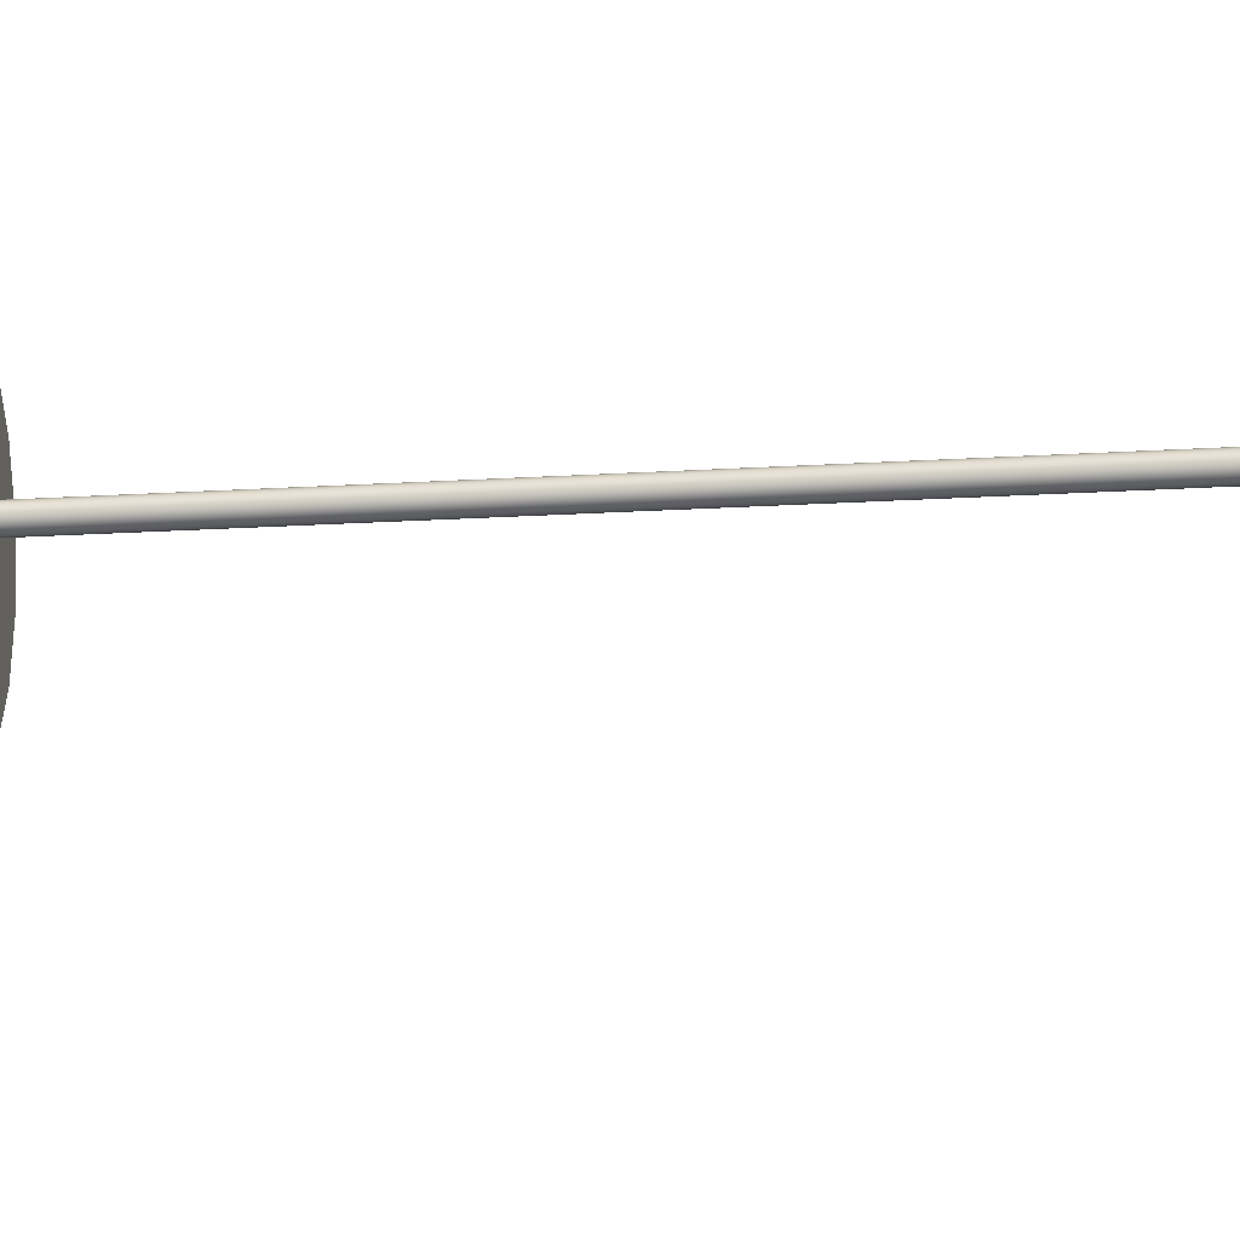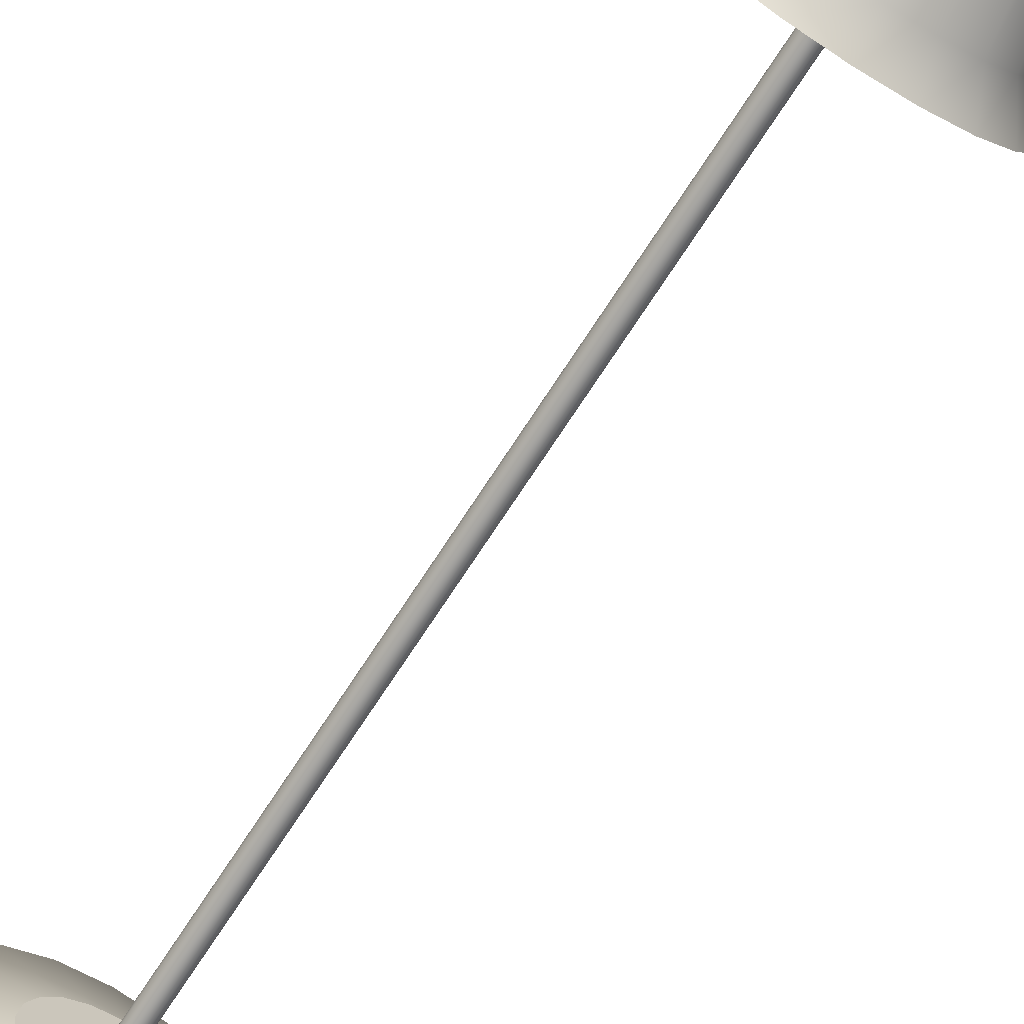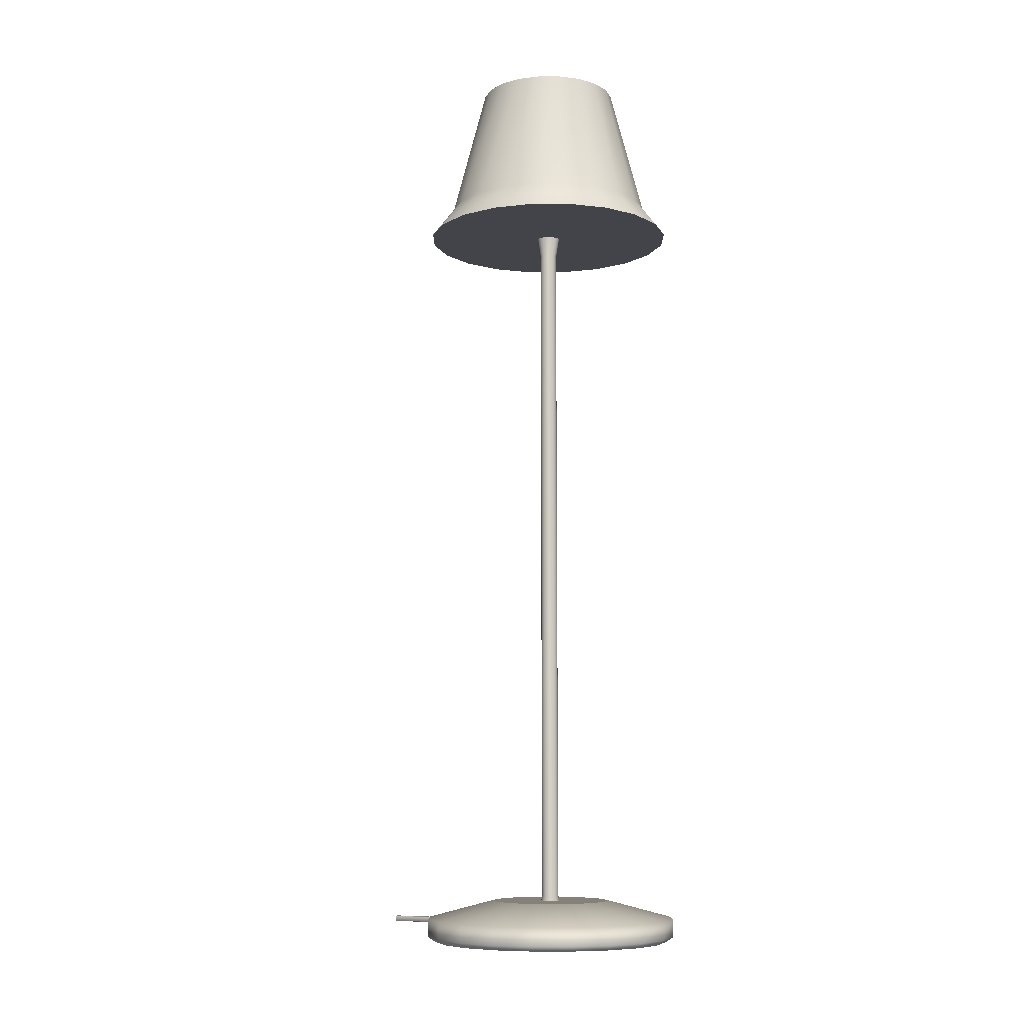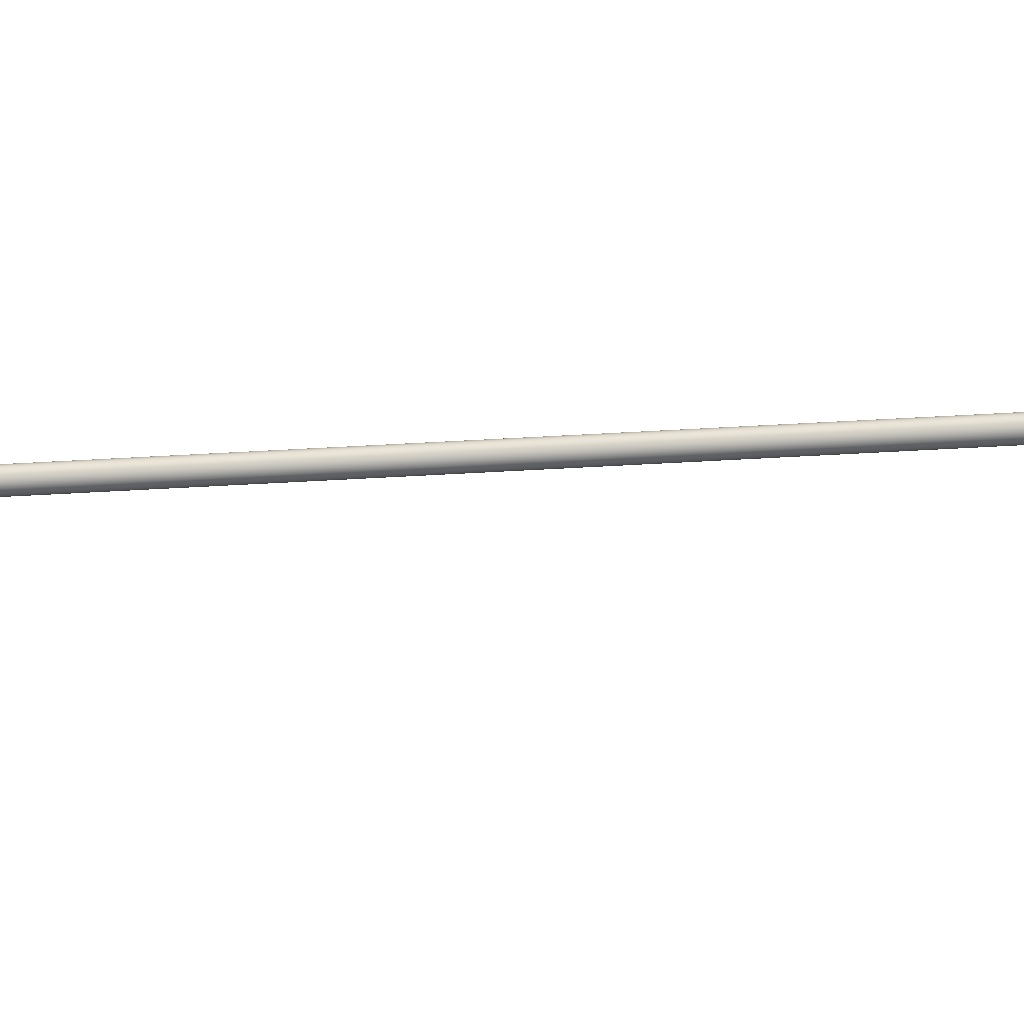
<metadata>
{"format":"obj","ext":"obj","renderer":"f3d","projection":"perspective","resolution":1024,"background":"white","views":[{"elev":-17.2,"azim":-82.5,"up":"+Z"},{"elev":-70.0,"azim":147.3,"up":"+Z"},{"elev":-8.5,"azim":-44.7,"up":"+Y"},{"elev":-58.0,"azim":93.4,"up":"+Z"}]}
</metadata>
<code>
g default
v 0.8886 0 -0.2887
v 0.7559 0 -0.5492
v 0.5492 0 -0.7559
v 0.2887 0 -0.8886
v 0 0 -0.9343
v -0.2887 0 -0.8886
v -0.5492 0 -0.7559
v -0.7559 0 -0.5492
v -0.8886 0 -0.2887
v -0.9343 0 -0
v -0.8886 0 0.2887
v -0.7559 0 0.5492
v -0.5492 0 0.7559
v -0.2887 0 0.8886
v -0 0 0.9343
v 0.2887 0 0.8886
v 0.5492 0 0.7559
v 0.7559 0 0.5492
v 0.8886 0 0.2887
v 0.9343 0 -0
v 0.4463 0.3241 -0.145
v 0.3796 0.3241 -0.2758
v 0.2758 0.3241 -0.3796
v 0.145 0.3241 -0.4463
v 0 0.3241 -0.4692
v -0.145 0.3241 -0.4463
v -0.2758 0.3241 -0.3796
v -0.3796 0.3241 -0.2758
v -0.4463 0.3241 -0.145
v -0.4692 0.3241 -0
v -0.4463 0.3241 0.145
v -0.3796 0.3241 0.2758
v -0.2758 0.3241 0.3796
v -0.145 0.3241 0.4463
v -0 0.3241 0.4692
v 0.145 0.3241 0.4463
v 0.2758 0.3241 0.3796
v 0.3796 0.3241 0.2758
v 0.4463 0.3241 0.145
v 0.4692 0.3241 -0
v 0 -0.008734 -0
v 0 0.3241 0
v 0.309 0.1831 0.9502
v -0 0.1831 0.9991
v -0.309 0.1831 0.9502
v -0.5878 0.1831 0.8082
v -0.809 0.1831 0.5869
v -0.9511 0.1831 0.3082
v -1 0.1831 -0.000863
v -0.9511 0.1831 -0.3099
v -0.809 0.1831 -0.5886
v -0.5878 0.1831 -0.8099
v -0.309 0.1831 -0.9519
v 0 0.1831 -1.001
v 0.309 0.1831 -0.9519
v 0.5878 0.1831 -0.8099
v 0.809 0.1831 -0.5886
v 0.9511 0.1831 -0.3099
v 1 0.1831 -0.000863
v 0.9511 0.1831 0.3082
v 0.809 0.1831 0.5869
v 0.5878 0.1831 0.8082
v 0.309 0.042 0.9502
v -0 0.042 0.9991
v -0.309 0.042 0.9502
v -0.5878 0.042 0.8082
v -0.809 0.042 0.5869
v -0.9511 0.042 0.3082
v -1 0.042 -0.000863
v -0.9511 0.042 -0.3099
v -0.809 0.042 -0.5886
v -0.5878 0.042 -0.8099
v -0.309 0.042 -0.9519
v 0 0.042 -1.001
v 0.309 0.042 -0.9519
v 0.5878 0.042 -0.8099
v 0.809 0.042 -0.5886
v 0.9511 0.042 -0.3099
v 1 0.042 -0.000863
v 0.9511 0.042 0.3082
v 0.809 0.042 0.5869
v 0.5878 0.042 0.8082
v 0.1204 0.02698 -0.04209
v 0.1024 0.02698 -0.08006
v 0.0744 0.02698 -0.1102
v 0.03911 0.02698 -0.1295
v 0 0.02698 -0.1362
v -0.03911 0.02698 -0.1295
v -0.0744 0.02698 -0.1102
v -0.1024 0.02698 -0.08006
v -0.1204 0.02698 -0.04209
v -0.1266 0.02698 0
v -0.1204 0.02698 0.04209
v -0.1024 0.02698 0.08006
v -0.0744 0.02698 0.1102
v -0.03911 0.02698 0.1295
v -0 0.02698 0.1362
v 0.03911 0.02698 0.1295
v 0.0744 0.02698 0.1102
v 0.1024 0.02698 0.08006
v 0.1204 0.02698 0.04209
v 0.1266 0.02698 0
v 0.1204 6.139 -0.04209
v 0.1024 6.139 -0.08006
v 0.0744 6.139 -0.1102
v 0.03911 6.139 -0.1295
v 0 6.139 -0.1362
v -0.03911 6.139 -0.1295
v -0.0744 6.139 -0.1102
v -0.1024 6.139 -0.08006
v -0.1204 6.139 -0.04209
v -0.1266 6.139 0
v -0.1204 6.139 0.04209
v -0.1024 6.139 0.08006
v -0.0744 6.139 0.1102
v -0.03911 6.139 0.1295
v -0 6.139 0.1362
v 0.03911 6.139 0.1295
v 0.0744 6.139 0.1102
v 0.1024 6.139 0.08006
v 0.1204 6.139 0.04209
v 0.1266 6.139 0
v 0 0.02698 0
v 0 6.139 0
v 0.05628 0.3645 0.03795
v 0.04089 0.3645 0.05223
v 0.0215 0.3645 0.0614
v -0 0.3645 0.06456
v -0.0215 0.3645 0.0614
v -0.04089 0.3645 0.05223
v -0.05628 0.3645 0.03795
v -0.06616 0.3645 0.01995
v -0.06956 0.3645 -0
v -0.06616 0.3645 -0.01995
v -0.05628 0.3645 -0.03795
v -0.04089 0.3645 -0.05223
v -0.0215 0.3645 -0.06141
v 0 0.3645 -0.06456
v 0.0215 0.3645 -0.06141
v 0.04089 0.3645 -0.05223
v 0.05628 0.3645 -0.03795
v 0.06616 0.3645 -0.01995
v 0.06956 0.3645 -0
v 0.06616 0.3645 0.01995
v 0.05628 5.753 0.03795
v 0.04089 5.753 0.05223
v 0.0215 5.753 0.0614
v -0 5.753 0.06456
v -0.0215 5.753 0.0614
v -0.04089 5.753 0.05223
v -0.05628 5.753 0.03795
v -0.06616 5.753 0.01995
v -0.06956 5.753 -0
v -0.06616 5.753 -0.01995
v -0.05628 5.753 -0.03795
v -0.04089 5.753 -0.05223
v -0.0215 5.753 -0.06141
v 0 5.753 -0.06456
v 0.0215 5.753 -0.06141
v 0.04089 5.753 -0.05223
v 0.05628 5.753 -0.03795
v 0.06616 5.753 -0.01995
v 0.06956 5.753 -0
v 0.06616 5.753 0.01995
v 0.9511 5.913 -0.309
v 0.809 5.913 -0.5878
v 0.5878 5.913 -0.809
v 0.309 5.913 -0.9511
v 0 5.913 -1
v -0.309 5.913 -0.9511
v -0.5878 5.913 -0.809
v -0.809 5.913 -0.5878
v -0.9511 5.913 -0.309
v -1 5.913 0
v -0.9511 5.913 0.309
v -0.809 5.913 0.5878
v -0.5878 5.913 0.809
v -0.309 5.913 0.9511
v -0 5.913 1
v 0.309 5.913 0.9511
v 0.5878 5.913 0.809
v 0.809 5.913 0.5878
v 0.9511 5.913 0.309
v 1 5.913 0
v 0.5224 7.177 -0.1697
v 0.4443 7.177 -0.3228
v 0.3228 7.177 -0.4443
v 0.1697 7.177 -0.5224
v 0 7.177 -0.5492
v -0.1697 7.177 -0.5224
v -0.3228 7.177 -0.4443
v -0.4443 7.177 -0.3228
v -0.5224 7.177 -0.1697
v -0.5492 7.177 -0
v -0.5224 7.177 0.1697
v -0.4443 7.177 0.3228
v -0.3228 7.177 0.4443
v -0.1697 7.177 0.5223
v -0 7.177 0.5492
v 0.1697 7.177 0.5223
v 0.3228 7.177 0.4443
v 0.4443 7.177 0.3228
v 0.5223 7.177 0.1697
v 0.5492 7.177 -0
v 0 5.913 0
v 0 6.422 0
v 0.2528 6.148 0.7781
v -0 6.148 0.8181
v -0.2528 6.148 0.7781
v -0.4809 6.148 0.6619
v -0.6619 6.148 0.4809
v -0.7781 6.148 0.2528
v -0.8181 6.148 -0
v -0.7781 6.148 -0.2528
v -0.6619 6.148 -0.4809
v -0.4809 6.148 -0.6619
v -0.2528 6.148 -0.7781
v 0 6.148 -0.8181
v 0.2528 6.148 -0.7781
v 0.4809 6.148 -0.6619
v 0.6619 6.148 -0.4809
v 0.7781 6.148 -0.2528
v 0.8181 6.148 -0
v 0.7781 6.148 0.2528
v 0.6619 6.148 0.4809
v 0.4809 6.148 0.6619
v 0.03967 0.09518 -0.9937
v 0.03394 0.08393 -0.9939
v 0.025 0.075 -0.9941
v 0.01375 0.06926 -0.9942
v 0.001275 0.06729 -0.9942
v -0.0112 0.06926 -0.9942
v -0.02245 0.075 -0.9941
v -0.03139 0.08393 -0.9939
v -0.03712 0.09518 -0.9937
v -0.0391 0.1077 -0.9935
v -0.03712 0.1201 -0.9933
v -0.03139 0.1314 -0.9931
v -0.02245 0.1403 -0.9929
v -0.0112 0.146 -0.9928
v 0.001275 0.148 -0.9928
v 0.01375 0.146 -0.9928
v 0.025 0.1403 -0.9929
v 0.03394 0.1314 -0.9931
v 0.03967 0.1201 -0.9933
v 0.04165 0.1077 -0.9935
v 0.03967 0.09541 -1.007
v 0.03394 0.08416 -1.007
v 0.025 0.07523 -1.007
v 0.01375 0.06949 -1.007
v 0.001275 0.06752 -1.007
v -0.0112 0.06949 -1.007
v -0.02245 0.07523 -1.007
v -0.03139 0.08416 -1.007
v -0.03712 0.09541 -1.007
v -0.0391 0.1079 -1.007
v -0.03712 0.1204 -1.006
v -0.03139 0.1316 -1.006
v -0.02245 0.1405 -1.006
v -0.0112 0.1463 -1.006
v 0.001275 0.1482 -1.006
v 0.01375 0.1463 -1.006
v 0.025 0.1405 -1.006
v 0.03394 0.1316 -1.006
v 0.03967 0.1204 -1.006
v 0.04165 0.1079 -1.007
v 0.001275 0.1077 -0.9935
v 0.001275 0.1079 -1.007
v -0.01693 0.1293 -0.9185
v 0.01693 0.1293 -0.9185
v -0.01693 0.1015 -1.89
v 0.01693 0.1015 -1.89
v -0.01693 0.06074 -1.889
v 0.01693 0.06074 -1.889
v -0.01693 0.08848 -0.9173
v 0.01693 0.08848 -0.9173
v 0.00778 0.1045 -1.89
v 0.00778 0.05781 -1.889
v 0.00778 0.08556 -0.9172
v 0.00778 0.1322 -0.9186
v -0.00778 0.1045 -1.89
v -0.00778 0.05781 -1.889
v -0.00778 0.08556 -0.9172
v -0.00778 0.1322 -0.9186
v 0.01693 0.1108 -1.566
v 0.00778 0.1137 -1.566
v -0.00778 0.1137 -1.566
v -0.01693 0.1108 -1.566
v -0.01693 0.06999 -1.565
v -0.00778 0.06706 -1.565
v 0.00778 0.06706 -1.565
v 0.01693 0.06999 -1.565
v 0.01693 0.12 -1.242
v 0.00778 0.123 -1.242
v -0.00778 0.123 -1.242
v -0.01693 0.12 -1.242
v -0.01693 0.07924 -1.241
v -0.00778 0.07631 -1.241
v 0.00778 0.07631 -1.241
v 0.01693 0.07924 -1.241
v 0.02334 0.07336 -1.889
v 0.00778 0.07336 -1.889
v -0.00778 0.07336 -1.889
v -0.02334 0.07336 -1.889
v -0.02334 0.08261 -1.565
v -0.02334 0.09186 -1.242
v -0.02334 0.1011 -0.9177
v -0.00778 0.1011 -0.9177
v 0.00778 0.1011 -0.9177
v 0.02334 0.1011 -0.9177
v 0.02334 0.09186 -1.242
v 0.02334 0.08261 -1.565
v 0.02334 0.08892 -1.89
v 0.00778 0.08892 -1.89
v -0.00778 0.08892 -1.89
v -0.02334 0.08892 -1.89
v -0.02334 0.09817 -1.566
v -0.02334 0.1074 -1.242
v -0.02334 0.1167 -0.9181
v -0.00778 0.1167 -0.9181
v 0.00778 0.1167 -0.9181
v 0.02334 0.1167 -0.9181
v 0.02334 0.1074 -1.242
v 0.02334 0.09817 -1.566
g pCylinderShape1
f 1 2 77 78
f 2 3 76 77
f 3 4 75 76
f 4 5 74 75
f 5 6 73 74
f 6 7 72 73
f 7 8 71 72
f 8 9 70 71
f 9 10 69 70
f 10 11 68 69
f 11 12 67 68
f 12 13 66 67
f 13 14 65 66
f 14 15 64 65
f 15 16 63 64
f 16 17 82 63
f 17 18 81 82
f 18 19 80 81
f 19 20 79 80
f 20 1 78 79
f 2 1 41
f 3 2 41
f 4 3 41
f 5 4 41
f 6 5 41
f 7 6 41
f 8 7 41
f 9 8 41
f 10 9 41
f 11 10 41
f 12 11 41
f 13 12 41
f 14 13 41
f 15 14 41
f 16 15 41
f 17 16 41
f 18 17 41
f 19 18 41
f 20 19 41
f 1 20 41
f 21 22 42
f 22 23 42
f 23 24 42
f 24 25 42
f 25 26 42
f 26 27 42
f 27 28 42
f 28 29 42
f 29 30 42
f 30 31 42
f 31 32 42
f 32 33 42
f 33 34 42
f 34 35 42
f 35 36 42
f 36 37 42
f 37 38 42
f 38 39 42
f 39 40 42
f 40 21 42
f 44 43 36 35
f 45 44 35 34
f 46 45 34 33
f 47 46 33 32
f 48 47 32 31
f 49 48 31 30
f 50 49 30 29
f 51 50 29 28
f 52 51 28 27
f 53 52 27 26
f 54 53 26 25
f 55 54 25 24
f 56 55 24 23
f 57 56 23 22
f 58 57 22 21
f 59 58 21 40
f 60 59 40 39
f 61 60 39 38
f 62 61 38 37
f 43 62 37 36
f 64 63 43 44
f 65 64 44 45
f 66 65 45 46
f 67 66 46 47
f 68 67 47 48
f 69 68 48 49
f 70 69 49 50
f 71 70 50 51
f 72 71 51 52
f 73 72 52 53
f 74 73 53 54
f 75 74 54 55
f 76 75 55 56
f 77 76 56 57
f 78 77 57 58
f 79 78 58 59
f 80 79 59 60
f 81 80 60 61
f 82 81 61 62
f 63 82 62 43
f 83 84 141 142
f 84 85 140 141
f 85 86 139 140
f 86 87 138 139
f 87 88 137 138
f 88 89 136 137
f 89 90 135 136
f 90 91 134 135
f 91 92 133 134
f 92 93 132 133
f 93 94 131 132
f 94 95 130 131
f 95 96 129 130
f 96 97 128 129
f 97 98 127 128
f 98 99 126 127
f 99 100 125 126
f 100 101 144 125
f 101 102 143 144
f 102 83 142 143
f 84 83 123
f 85 84 123
f 86 85 123
f 87 86 123
f 88 87 123
f 89 88 123
f 90 89 123
f 91 90 123
f 92 91 123
f 93 92 123
f 94 93 123
f 95 94 123
f 96 95 123
f 97 96 123
f 98 97 123
f 99 98 123
f 100 99 123
f 101 100 123
f 102 101 123
f 83 102 123
f 103 104 124
f 104 105 124
f 105 106 124
f 106 107 124
f 107 108 124
f 108 109 124
f 109 110 124
f 110 111 124
f 111 112 124
f 112 113 124
f 113 114 124
f 114 115 124
f 115 116 124
f 116 117 124
f 117 118 124
f 118 119 124
f 119 120 124
f 120 121 124
f 121 122 124
f 122 103 124
f 126 125 145 146
f 127 126 146 147
f 128 127 147 148
f 129 128 148 149
f 130 129 149 150
f 131 130 150 151
f 132 131 151 152
f 133 132 152 153
f 134 133 153 154
f 135 134 154 155
f 136 135 155 156
f 137 136 156 157
f 138 137 157 158
f 139 138 158 159
f 140 139 159 160
f 141 140 160 161
f 142 141 161 162
f 143 142 162 163
f 144 143 163 164
f 125 144 164 145
f 146 145 120 119
f 147 146 119 118
f 148 147 118 117
f 149 148 117 116
f 150 149 116 115
f 151 150 115 114
f 152 151 114 113
f 153 152 113 112
f 154 153 112 111
f 155 154 111 110
f 156 155 110 109
f 157 156 109 108
f 158 157 108 107
f 159 158 107 106
f 160 159 106 105
f 161 160 105 104
f 162 161 104 103
f 163 162 103 122
f 164 163 122 121
f 145 164 121 120
f 165 166 221 222
f 166 167 220 221
f 167 168 219 220
f 168 169 218 219
f 169 170 217 218
f 170 171 216 217
f 171 172 215 216
f 172 173 214 215
f 173 174 213 214
f 174 175 212 213
f 175 176 211 212
f 176 177 210 211
f 177 178 209 210
f 178 179 208 209
f 179 180 207 208
f 180 181 226 207
f 181 182 225 226
f 182 183 224 225
f 183 184 223 224
f 184 165 222 223
f 166 165 205
f 167 166 205
f 168 167 205
f 169 168 205
f 170 169 205
f 171 170 205
f 172 171 205
f 173 172 205
f 174 173 205
f 175 174 205
f 176 175 205
f 177 176 205
f 178 177 205
f 179 178 205
f 180 179 205
f 181 180 205
f 182 181 205
f 183 182 205
f 184 183 205
f 165 184 205
f 185 186 206
f 186 187 206
f 187 188 206
f 188 189 206
f 189 190 206
f 190 191 206
f 191 192 206
f 192 193 206
f 193 194 206
f 194 195 206
f 195 196 206
f 196 197 206
f 197 198 206
f 198 199 206
f 199 200 206
f 200 201 206
f 201 202 206
f 202 203 206
f 203 204 206
f 204 185 206
f 208 207 200 199
f 209 208 199 198
f 210 209 198 197
f 211 210 197 196
f 212 211 196 195
f 213 212 195 194
f 214 213 194 193
f 215 214 193 192
f 216 215 192 191
f 217 216 191 190
f 218 217 190 189
f 219 218 189 188
f 220 219 188 187
f 221 220 187 186
f 222 221 186 185
f 223 222 185 204
f 224 223 204 203
f 225 224 203 202
f 226 225 202 201
f 207 226 201 200
f 227 228 248 247
f 228 229 249 248
f 229 230 250 249
f 230 231 251 250
f 231 232 252 251
f 232 233 253 252
f 233 234 254 253
f 234 235 255 254
f 235 236 256 255
f 236 237 257 256
f 237 238 258 257
f 238 239 259 258
f 239 240 260 259
f 240 241 261 260
f 241 242 262 261
f 242 243 263 262
f 243 244 264 263
f 244 245 265 264
f 245 246 266 265
f 246 227 247 266
f 228 227 267
f 229 228 267
f 230 229 267
f 231 230 267
f 232 231 267
f 233 232 267
f 234 233 267
f 235 234 267
f 236 235 267
f 237 236 267
f 238 237 267
f 239 238 267
f 240 239 267
f 241 240 267
f 242 241 267
f 243 242 267
f 244 243 267
f 245 244 267
f 246 245 267
f 227 246 267
f 247 248 268
f 248 249 268
f 249 250 268
f 250 251 268
f 251 252 268
f 252 253 268
f 253 254 268
f 254 255 268
f 255 256 268
f 256 257 268
f 257 258 268
f 258 259 268
f 259 260 268
f 260 261 268
f 261 262 268
f 262 263 268
f 263 264 268
f 264 265 268
f 265 266 268
f 266 247 268
f 269 284 295 296
f 271 281 315 316
f 297 298 283 275
f 319 320 284 269
f 270 322 323 293
f 319 269 296 318
f 277 272 313 314
f 279 299 300 276
f 280 321 322 270
f 294 280 270 293
f 281 277 314 315
f 283 298 299 279
f 284 320 321 280
f 295 284 280 294
f 277 286 285 272
f 281 287 286 277
f 288 287 281 271
f 317 288 271 316
f 273 282 290 289
f 291 290 282 278
f 292 291 278 274
f 285 324 313 272
f 286 294 293 285
f 287 295 294 286
f 296 295 287 288
f 318 296 288 317
f 289 290 298 297
f 299 298 290 291
f 300 299 291 292
f 293 323 324 285
f 302 301 274 278
f 303 302 278 282
f 304 303 282 273
f 289 305 304 273
f 297 306 305 289
f 275 307 306 297
f 275 283 308 307
f 309 308 283 279
f 310 309 279 276
f 311 310 276 300
f 312 311 300 292
f 301 312 292 274
f 314 313 301 302
f 315 314 302 303
f 316 315 303 304
f 305 317 316 304
f 306 318 317 305
f 307 319 318 306
f 307 308 320 319
f 321 320 308 309
f 322 321 309 310
f 323 322 310 311
f 324 323 311 312
f 313 324 312 301

</code>
